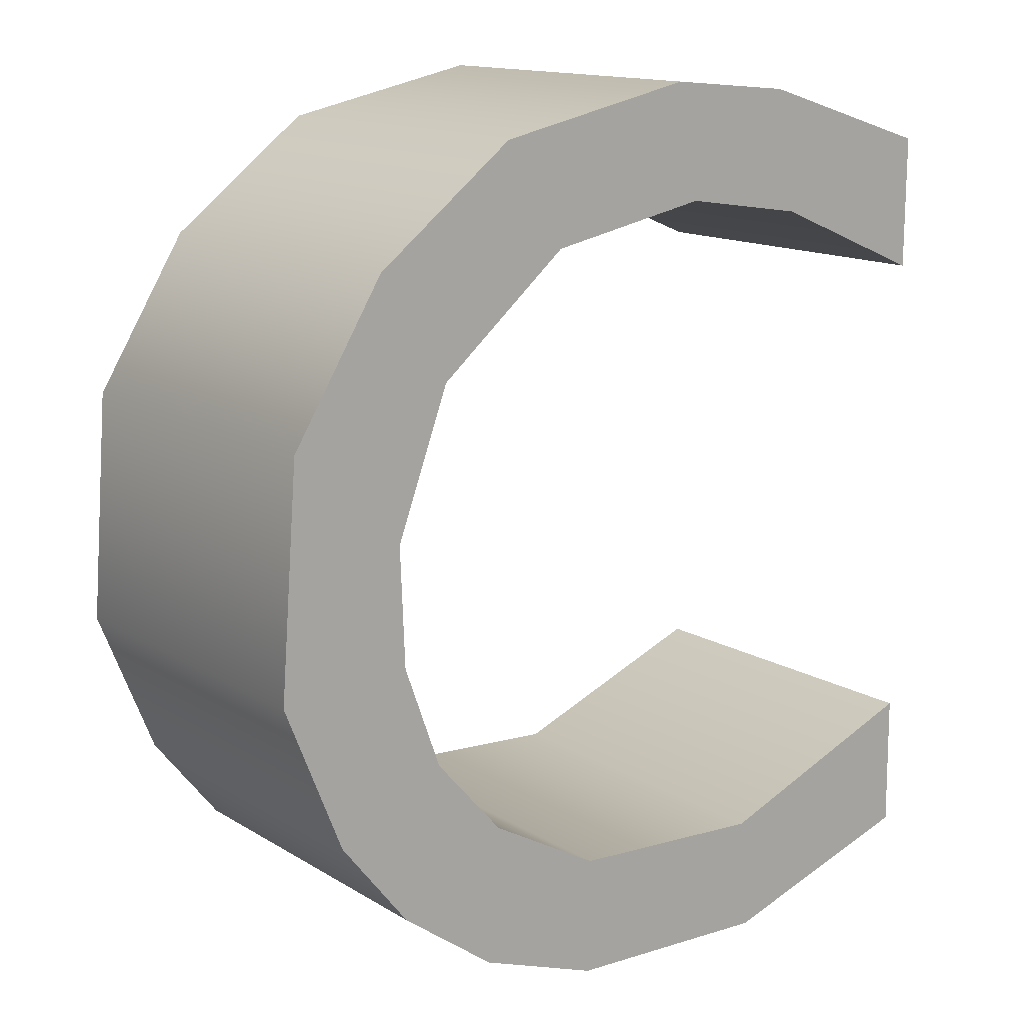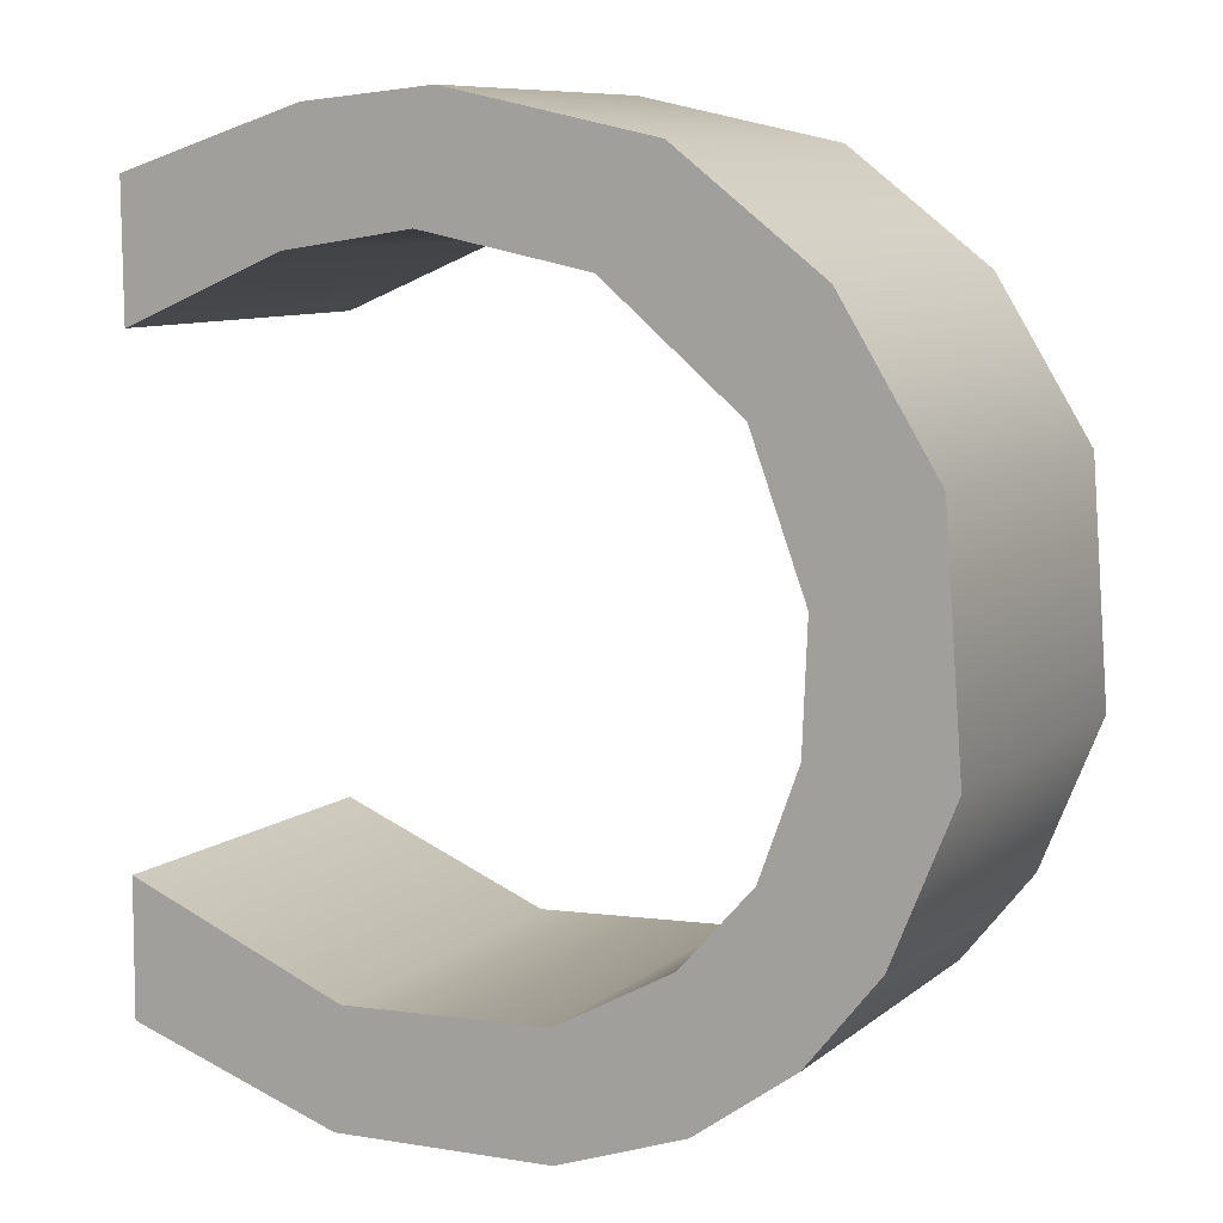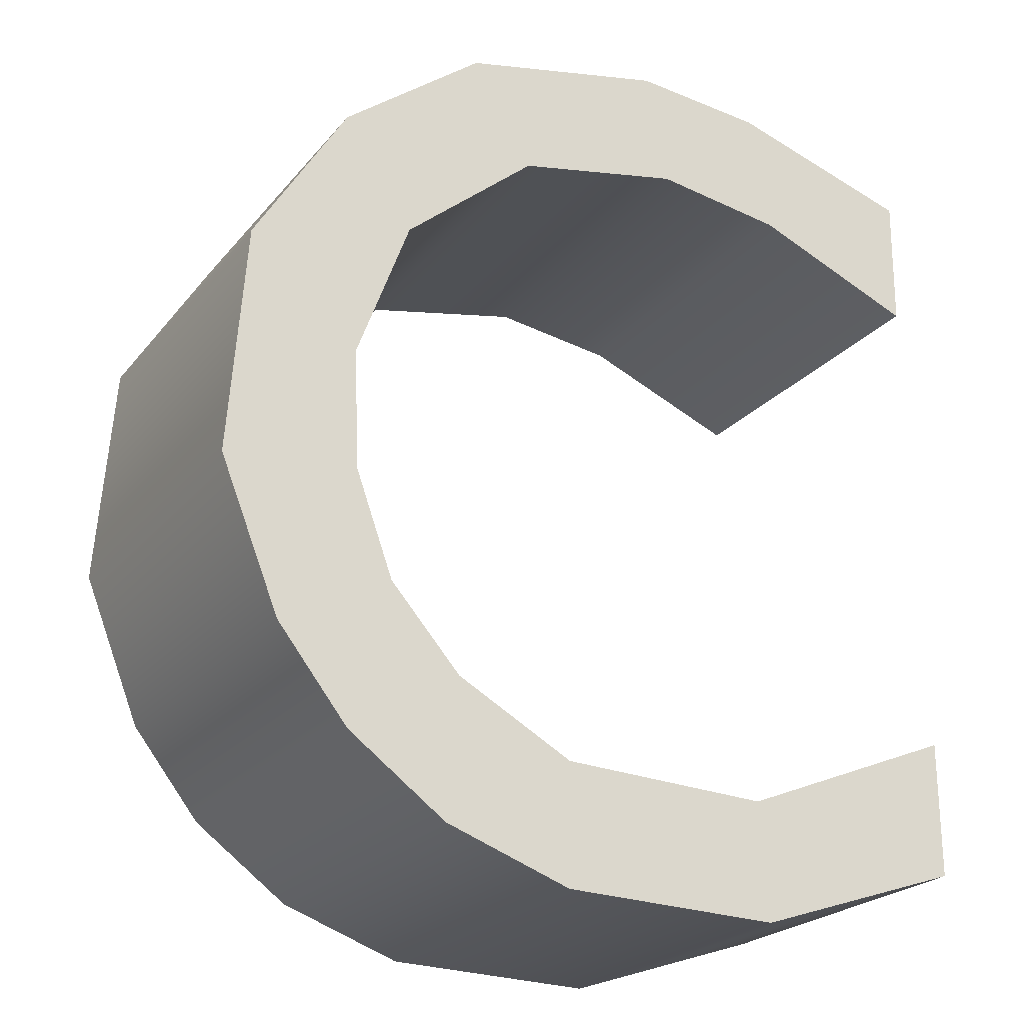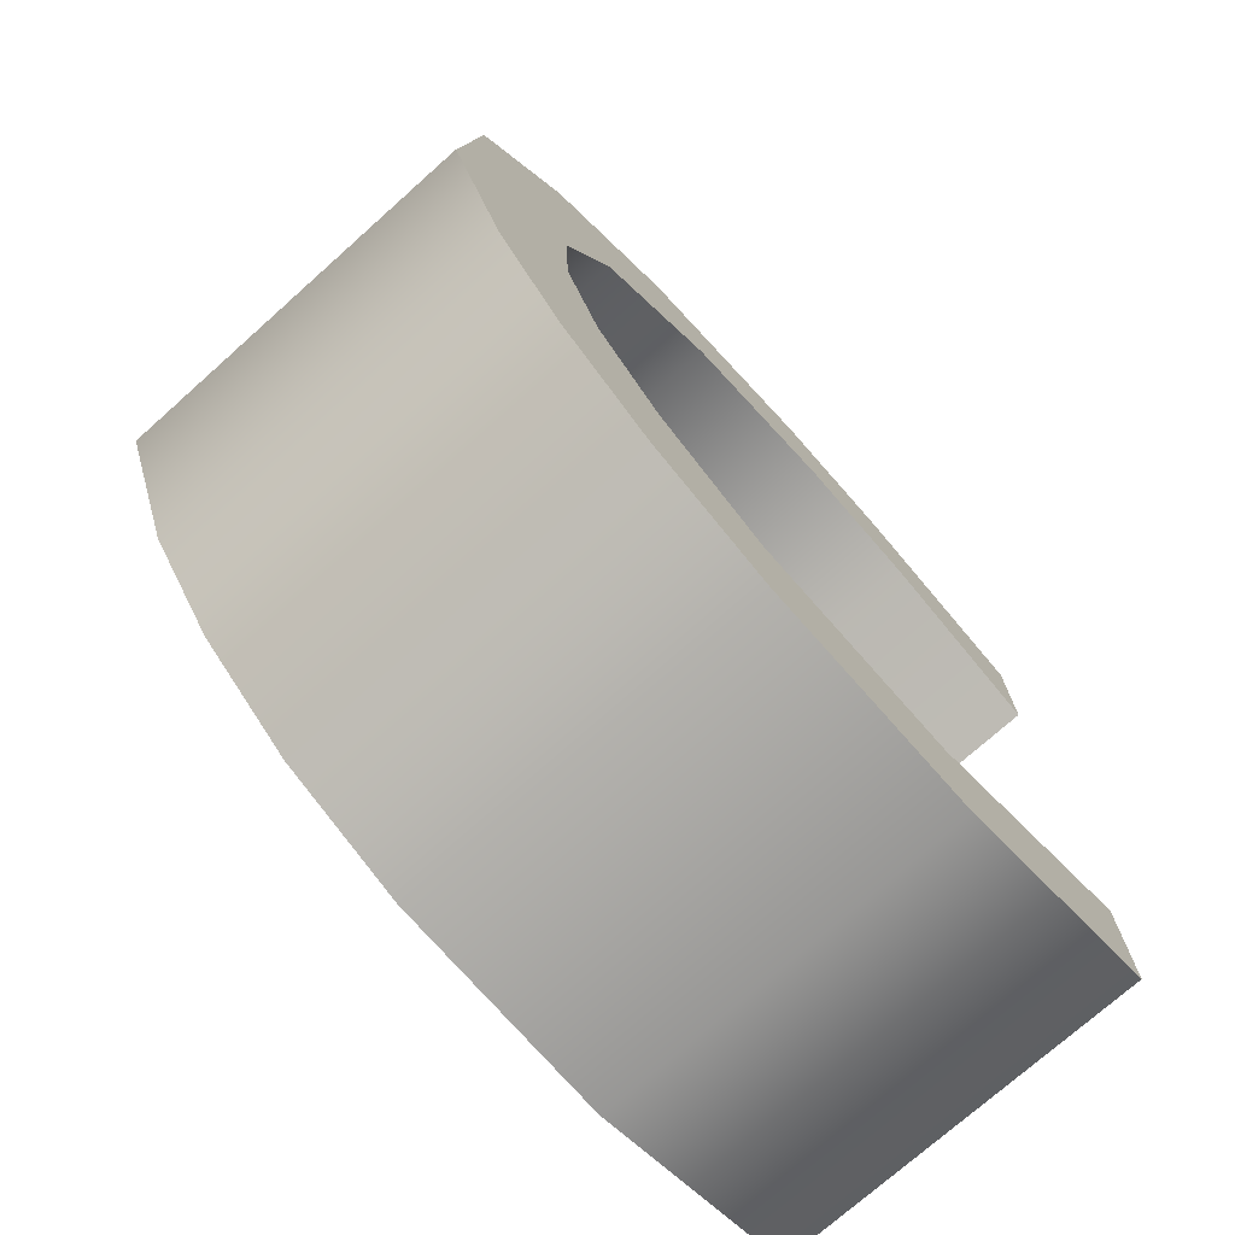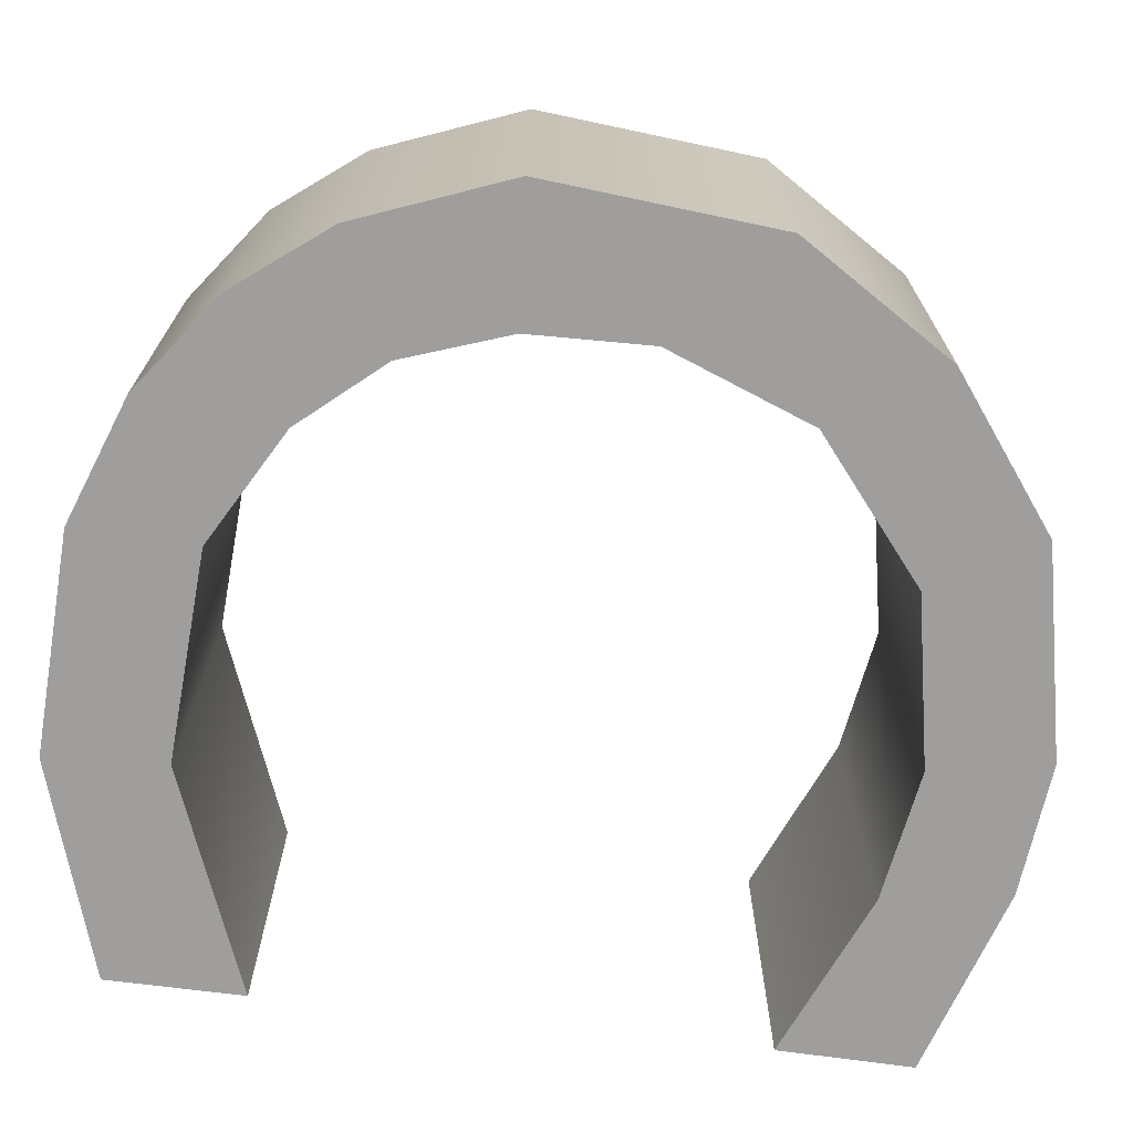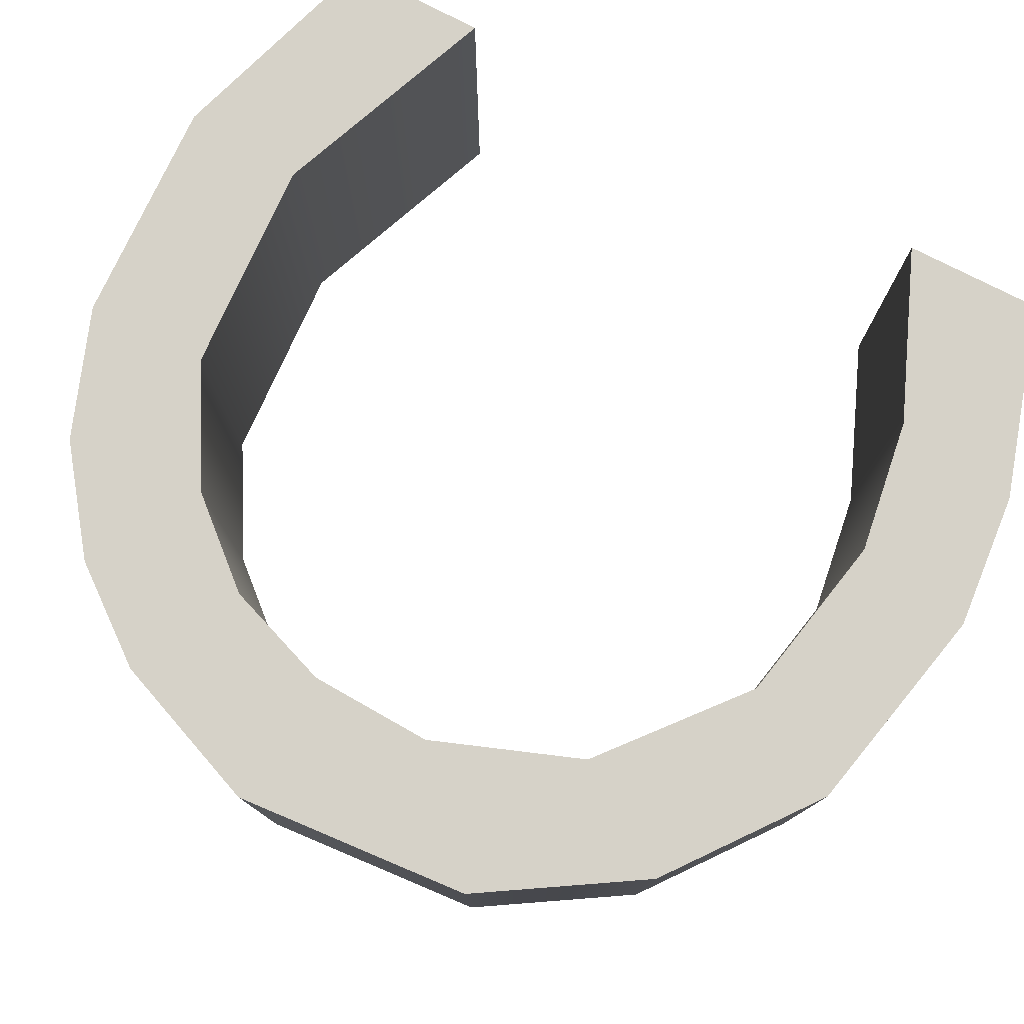
<metadata>
{"format":"obj","ext":"obj","renderer":"f3d","projection":"perspective","resolution":1024,"background":"white","views":[{"elev":14.1,"azim":-37.4,"up":"+Z"},{"elev":9.0,"azim":-152.3,"up":"+Z"},{"elev":-22.9,"azim":-28.8,"up":"+Z"},{"elev":-74.1,"azim":-48.3,"up":"+Z"},{"elev":-71.1,"azim":-97.6,"up":"+Y"},{"elev":78.3,"azim":-62.8,"up":"+Y"}]}
</metadata>
<code>
g LetterSign_C
v -0.1726 0.2789 1.324
v 0.3563 0.2789 1.374
v 0.1507 0.2789 1.393
v 0.6487 0.2789 1.283
v 0.1856 0.2789 1.213
v -0.3949 0.2789 1.153
v 0.3892 0.2789 1.182
v 0.6473 0.2789 1.075
v -0.07683 0.2789 1.161
v -0.5419 0.2789 0.915
v -0.2852 0.2789 0.9861
v -0.3689 0.2789 0.7597
v -0.5693 0.2789 0.5545
v -0.3613 0.2789 0.5726
v -0.3025 0.2789 0.4105
v -0.4757 0.2789 0.321
v -0.1925 0.2789 0.2855
v -0.3649 0.2789 0.1806
v -0.01149 0.2789 0.1853
v 0.3147 0.2789 0.1693
v 0.662 0.2789 0.09682
v 0.6607 0.2789 0.3088
v -0.2116 0.2789 0.06847
v -0.01413 0.2789 -0.002287
v 0.3286 0.2789 -0.01328
v -0.1726 -0.2789 1.324
v 0.1507 -0.2789 1.393
v 0.3563 -0.2789 1.374
v 0.6487 -0.2789 1.283
v 0.1856 -0.2789 1.213
v -0.3949 -0.2789 1.153
v 0.3892 -0.2789 1.182
v 0.6473 -0.2789 1.075
v -0.07683 -0.2789 1.161
v -0.5419 -0.2789 0.915
v -0.2852 -0.2789 0.9861
v -0.3689 -0.2789 0.7597
v -0.5693 -0.2789 0.5545
v -0.3613 -0.2789 0.5726
v -0.3025 -0.2789 0.4105
v -0.4757 -0.2789 0.321
v -0.1925 -0.2789 0.2855
v -0.3649 -0.2789 0.1806
v -0.01149 -0.2789 0.1853
v 0.3147 -0.2789 0.1693
v 0.662 -0.2789 0.09682
v 0.6607 -0.2789 0.3088
v -0.2116 -0.2789 0.06847
v -0.01413 -0.2789 -0.002288
v 0.3286 -0.2789 -0.01328
v 0.3147 0.2789 0.1693
v 0.3147 -0.2789 0.1693
v -0.01149 -0.2789 0.1853
v -0.01149 0.2789 0.1853
v -0.1925 -0.2789 0.2855
v -0.1925 0.2789 0.2855
v -0.3025 -0.2789 0.4105
v -0.3025 0.2789 0.4105
v -0.3613 -0.2789 0.5726
v -0.3613 0.2789 0.5726
v -0.3689 -0.2789 0.7597
v -0.3689 0.2789 0.7597
v -0.2852 -0.2789 0.9861
v -0.2852 0.2789 0.9861
v -0.07683 -0.2789 1.161
v -0.07683 0.2789 1.161
v 0.1856 -0.2789 1.213
v 0.1856 0.2789 1.213
v 0.3892 0.2789 1.182
v 0.6473 -0.2789 1.075
v 0.6473 0.2789 1.075
v 0.3892 -0.2789 1.182
v 0.1856 0.2789 1.213
v 0.1856 -0.2789 1.213
v 0.6473 0.2789 1.075
v 0.6473 -0.2789 1.075
v 0.6487 -0.2789 1.283
v 0.6487 0.2789 1.283
v 0.3563 -0.2789 1.374
v 0.3563 0.2789 1.374
v 0.1507 -0.2789 1.393
v 0.1507 0.2789 1.393
v -0.01413 0.2789 -0.002287
v 0.3286 -0.2789 -0.01328
v 0.3286 0.2789 -0.01328
v -0.01413 -0.2789 -0.002288
v -0.2116 0.2789 0.06847
v -0.2116 -0.2789 0.06847
v -0.3649 0.2789 0.1806
v -0.3649 -0.2789 0.1806
v -0.4757 0.2789 0.321
v -0.4757 -0.2789 0.321
v -0.5693 0.2789 0.5545
v -0.5693 -0.2789 0.5545
v -0.5419 0.2789 0.915
v -0.5419 -0.2789 0.915
v -0.3949 0.2789 1.153
v -0.3949 -0.2789 1.153
v -0.1726 0.2789 1.324
v -0.1726 -0.2789 1.324
v 0.1507 0.2789 1.393
v 0.1507 -0.2789 1.393
v 0.3286 0.2789 -0.01328
v 0.3286 -0.2789 -0.01328
v 0.662 -0.2789 0.09682
v 0.662 0.2789 0.09682
v 0.6607 -0.2789 0.3088
v 0.6607 0.2789 0.3088
v 0.6607 0.2789 0.3088
v 0.6607 -0.2789 0.3088
v 0.3147 -0.2789 0.1693
v 0.3147 0.2789 0.1693
g LetterSign_C_0
f 3 2 1
f 2 4 1
f 4 5 1
f 1 5 6
f 4 7 5
f 4 8 7
f 5 9 6
f 6 9 10
f 9 11 10
f 11 12 10
f 10 12 13
f 12 14 13
f 14 15 13
f 13 15 16
f 15 17 16
f 16 17 18
f 17 19 18
f 19 20 18
f 20 21 18
f 22 21 20
f 18 21 23
f 23 21 24
f 21 25 24
f 28 27 26
f 29 28 26
f 30 29 26
f 30 26 31
f 32 29 30
f 33 29 32
f 34 30 31
f 34 31 35
f 36 34 35
f 37 36 35
f 37 35 38
f 39 37 38
f 40 39 38
f 40 38 41
f 42 40 41
f 42 41 43
f 44 42 43
f 45 44 43
f 46 45 43
f 46 47 45
f 46 43 48
f 46 48 49
f 50 46 49
f 53 52 51
f 54 53 51
f 55 53 54
f 56 55 54
f 57 55 56
f 58 57 56
f 59 57 58
f 60 59 58
f 61 59 60
f 62 61 60
f 63 61 62
f 64 63 62
f 65 63 64
f 66 65 64
f 67 65 66
f 68 67 66
f 71 70 69
f 70 72 69
f 69 72 73
f 72 74 73
f 77 76 75
f 78 77 75
f 79 77 78
f 80 79 78
f 81 79 80
f 82 81 80
f 85 84 83
f 84 86 83
f 83 86 87
f 86 88 87
f 87 88 89
f 88 90 89
f 89 90 91
f 90 92 91
f 91 92 93
f 92 94 93
f 93 94 95
f 94 96 95
f 95 96 97
f 96 98 97
f 97 98 99
f 98 100 99
f 99 100 101
f 100 102 101
f 105 104 103
f 106 105 103
f 107 105 106
f 108 107 106
f 111 110 109
f 112 111 109

</code>
